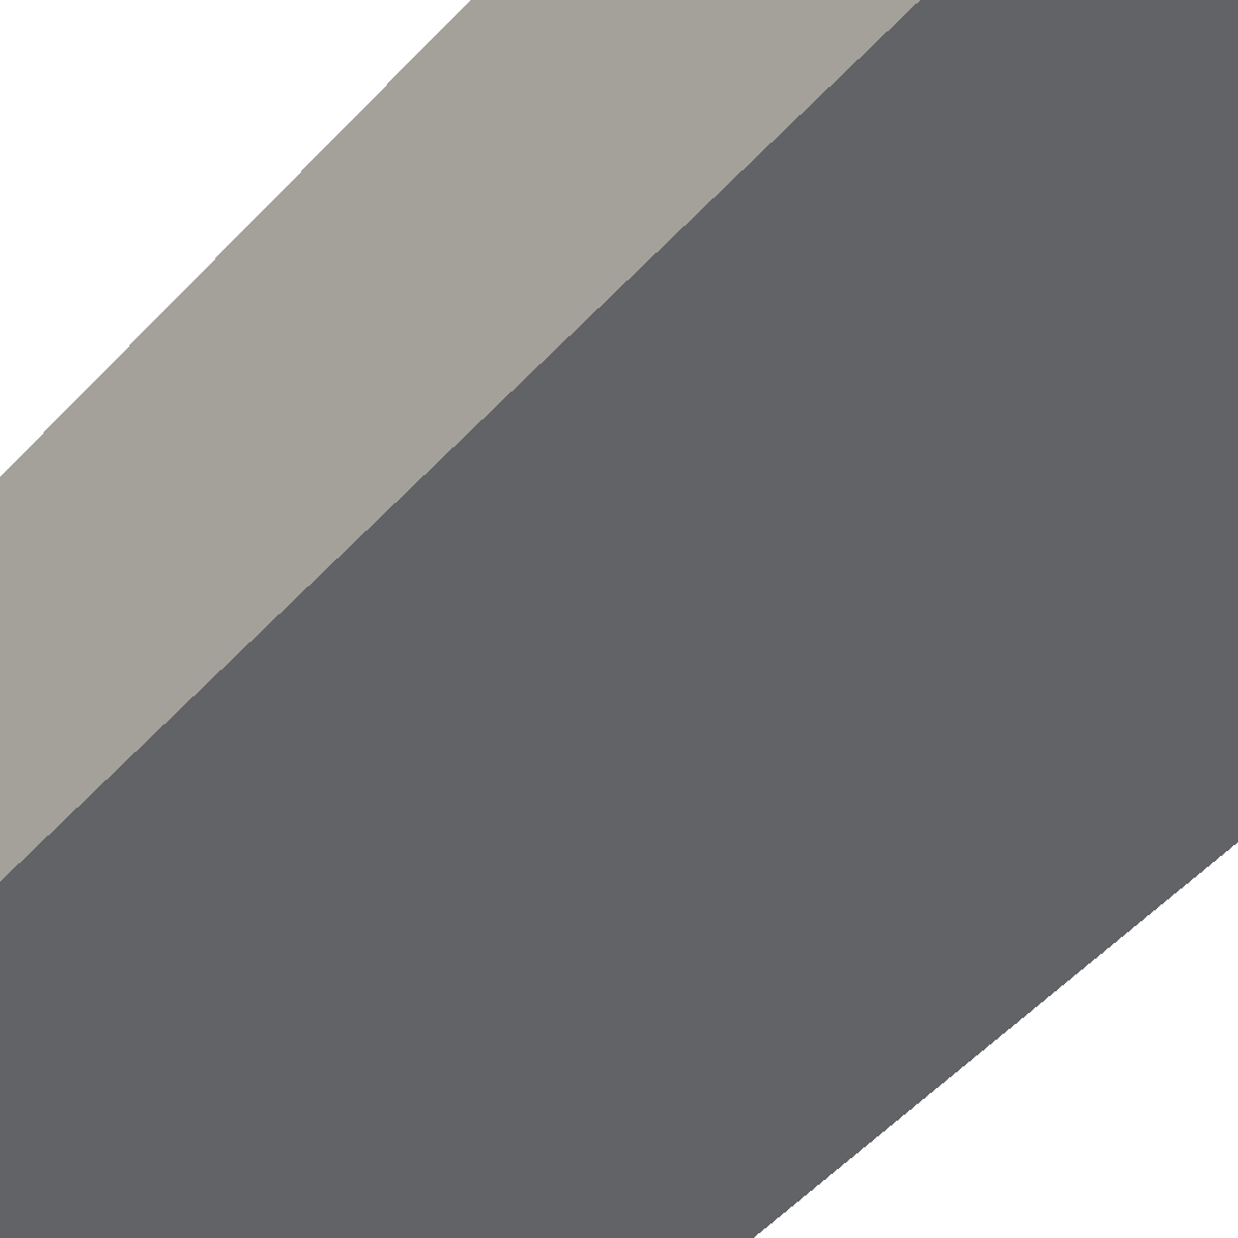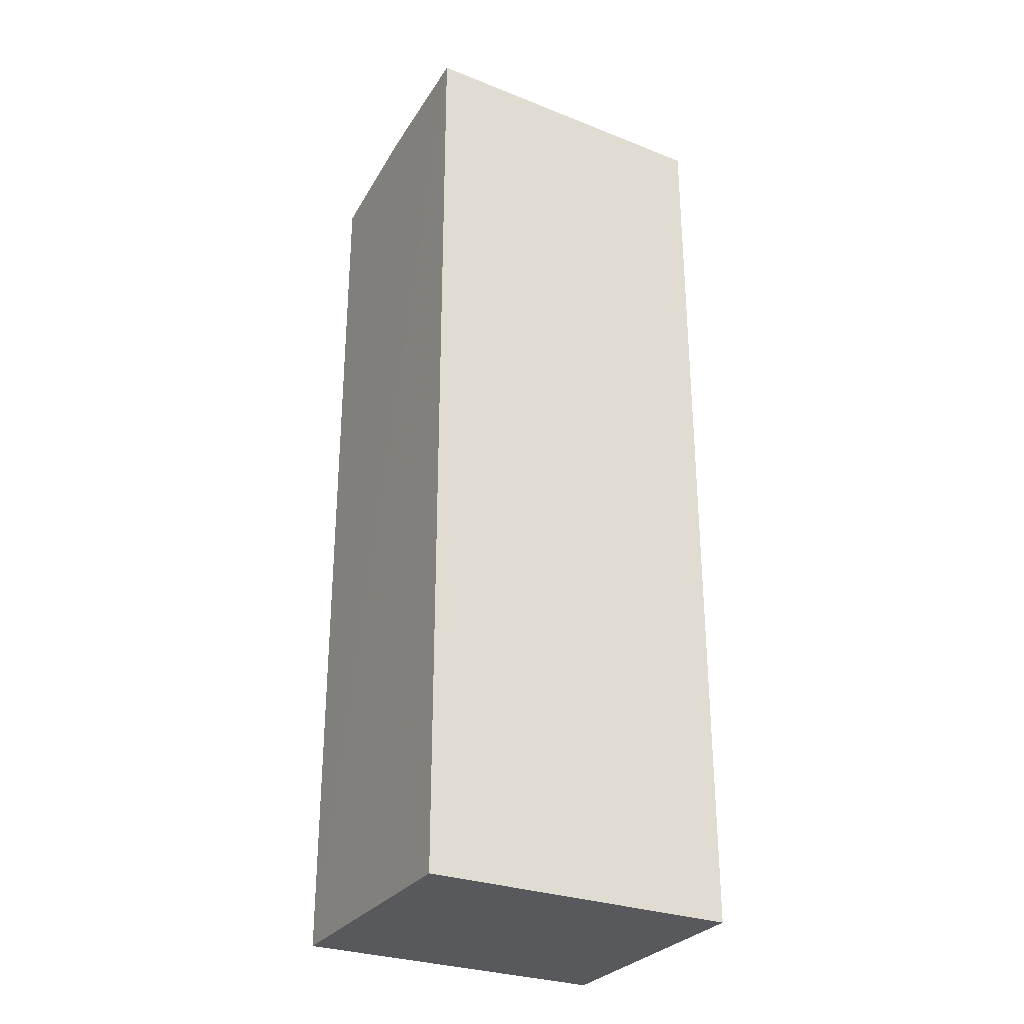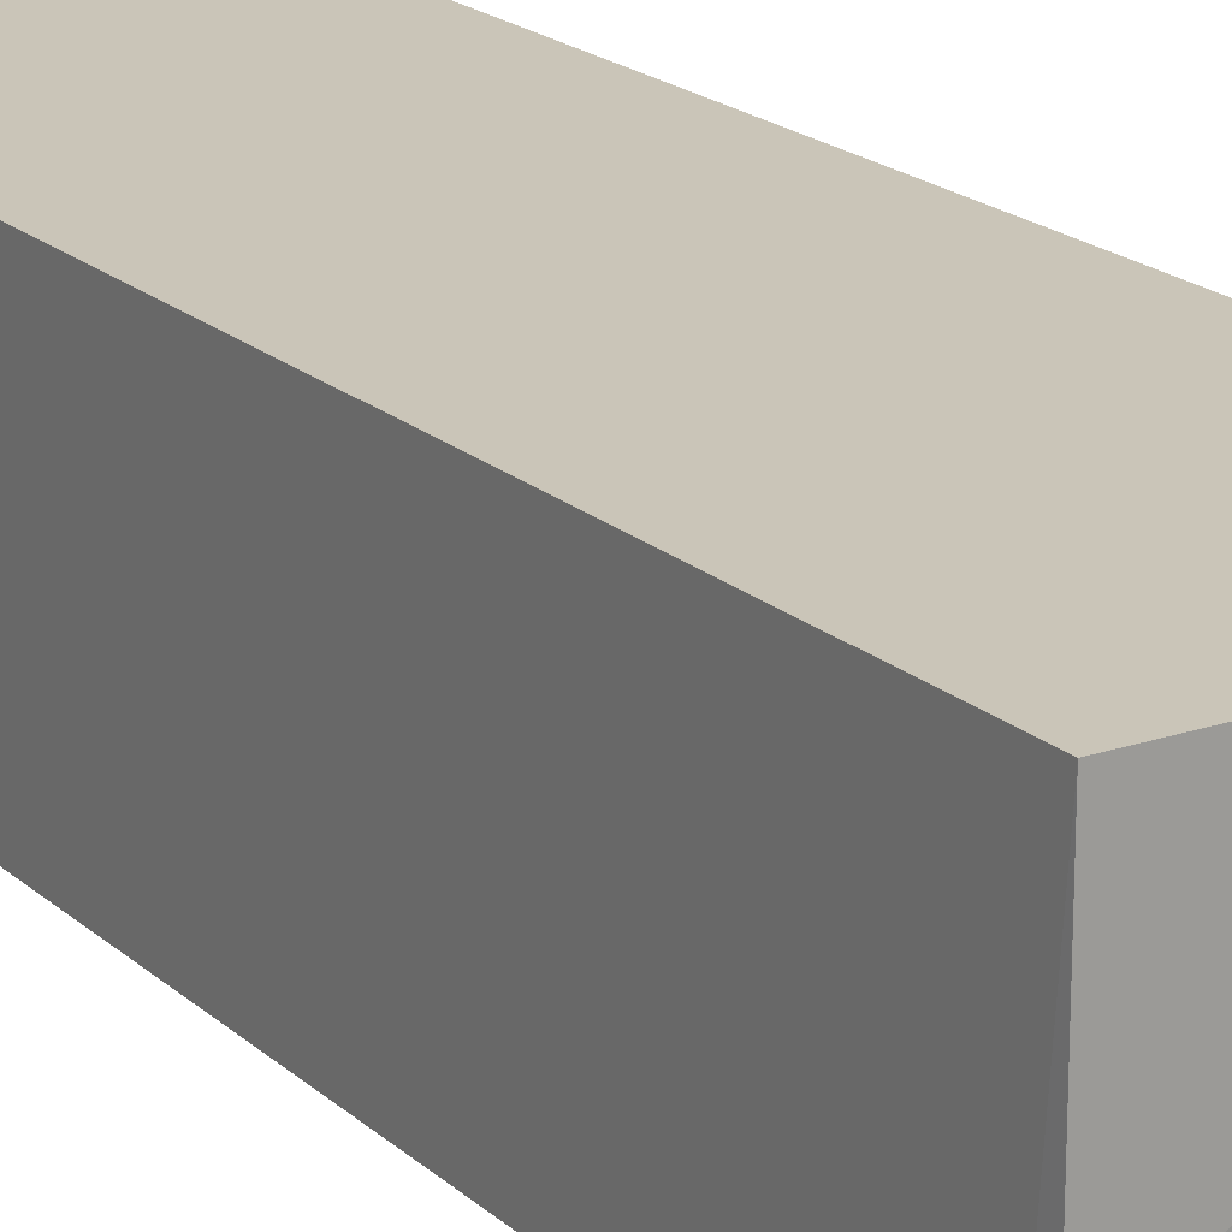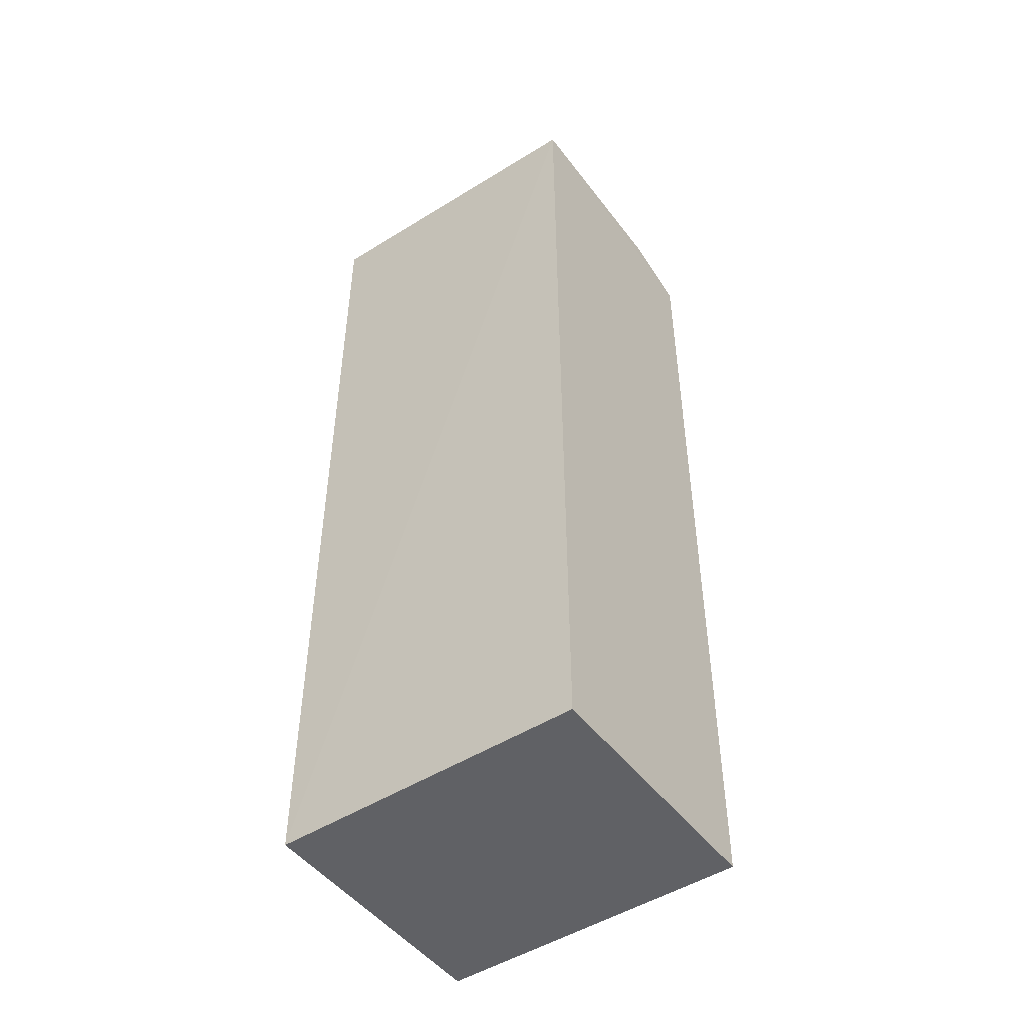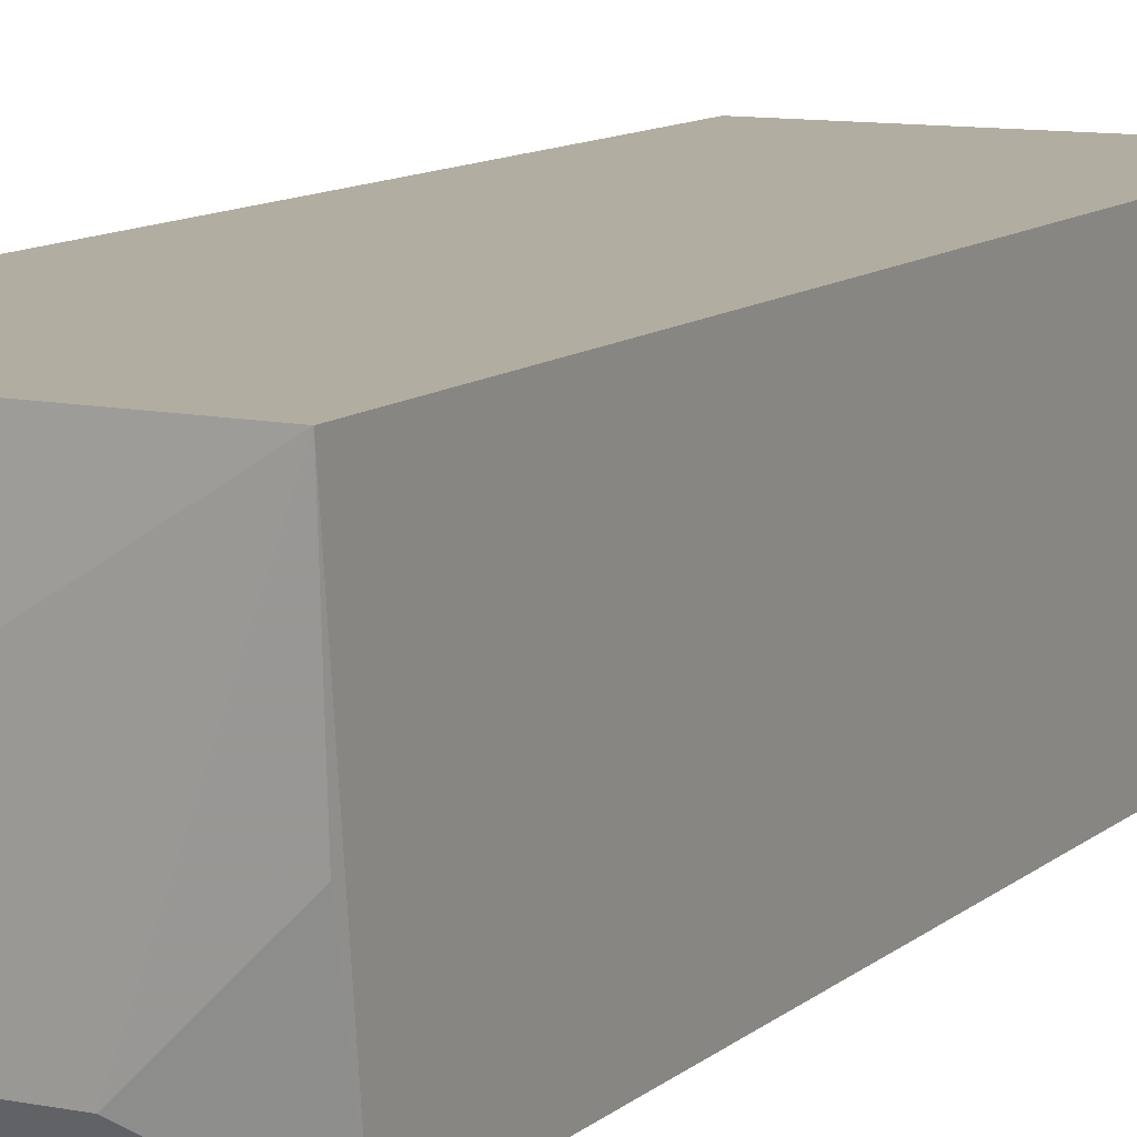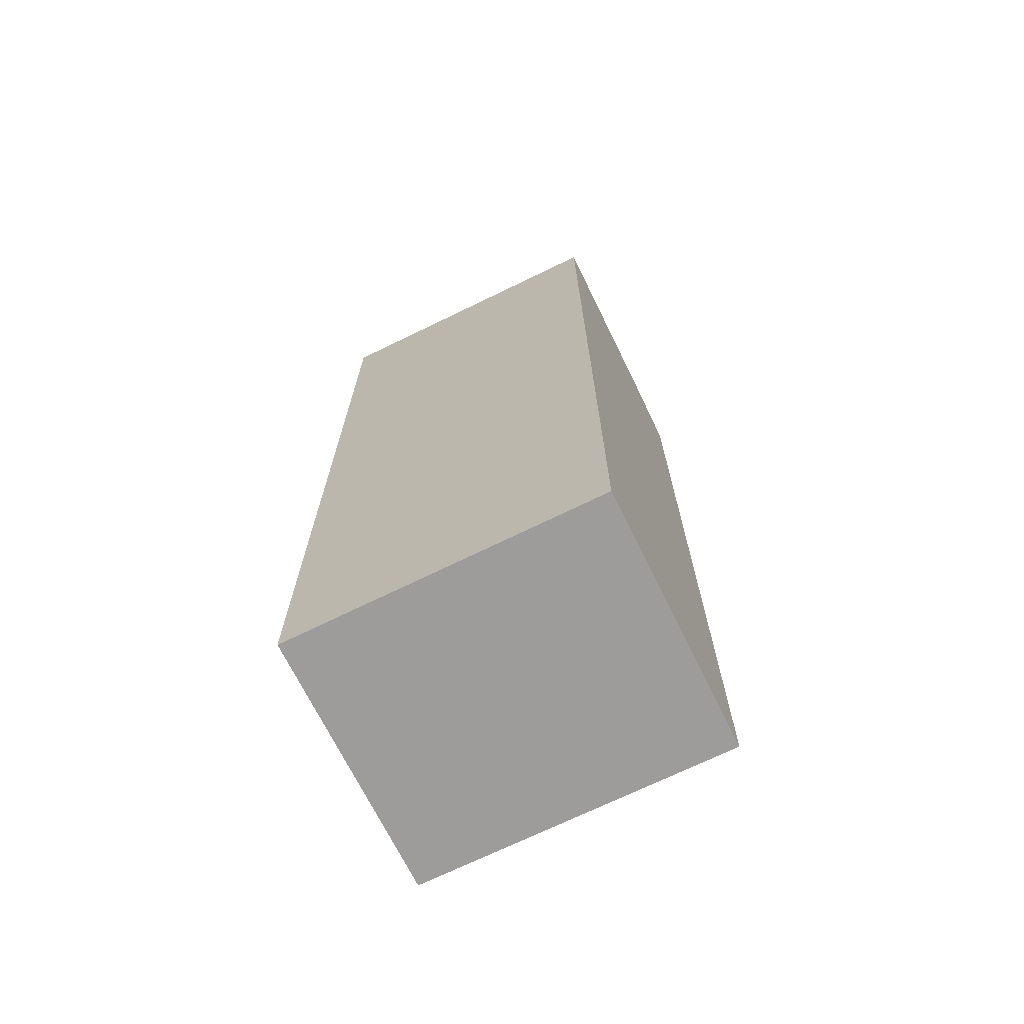
<metadata>
{"format":"obj","ext":"obj","renderer":"f3d","projection":"perspective","resolution":1024,"background":"white","views":[{"elev":-50.5,"azim":-40.3,"up":"+Z"},{"elev":-29.3,"azim":-28.6,"up":"+Y"},{"elev":20.3,"azim":146.4,"up":"+Z"},{"elev":-48.5,"azim":35.4,"up":"+Y"},{"elev":10.3,"azim":-153.1,"up":"+Z"},{"elev":-70.2,"azim":26.2,"up":"+Y"}]}
</metadata>
<code>
v 0.007424 -0.007576 0.01588
v 0.007424 -0.007576 -0.1232
v 0.006811 0.4918 -0.08881
v -0.1596 0.4972 0.01532
v -0.1592 -0.007586 -0.1232
v 0.006872 0.4916 0.01573
v -0.1592 -0.007576 0.01588
v 0.007117 0.4804 -0.1262
v -0.1588 0.4795 -0.1242
v -0.1135 0.4912 -0.1039
v -0.1588 0.4918 -0.05907
v -0.008369 0.4911 -0.1039
f 5 2 1
f 6 3 4
f 7 5 1
f 7 4 5
f 7 6 4
f 7 1 6
f 8 2 5
f 8 3 6
f 8 6 1
f 8 1 2
f 9 8 5
f 9 5 4
f 10 8 9
f 11 10 9
f 11 9 4
f 11 4 10
f 12 3 8
f 12 8 10
f 12 10 4
f 12 4 3

</code>
